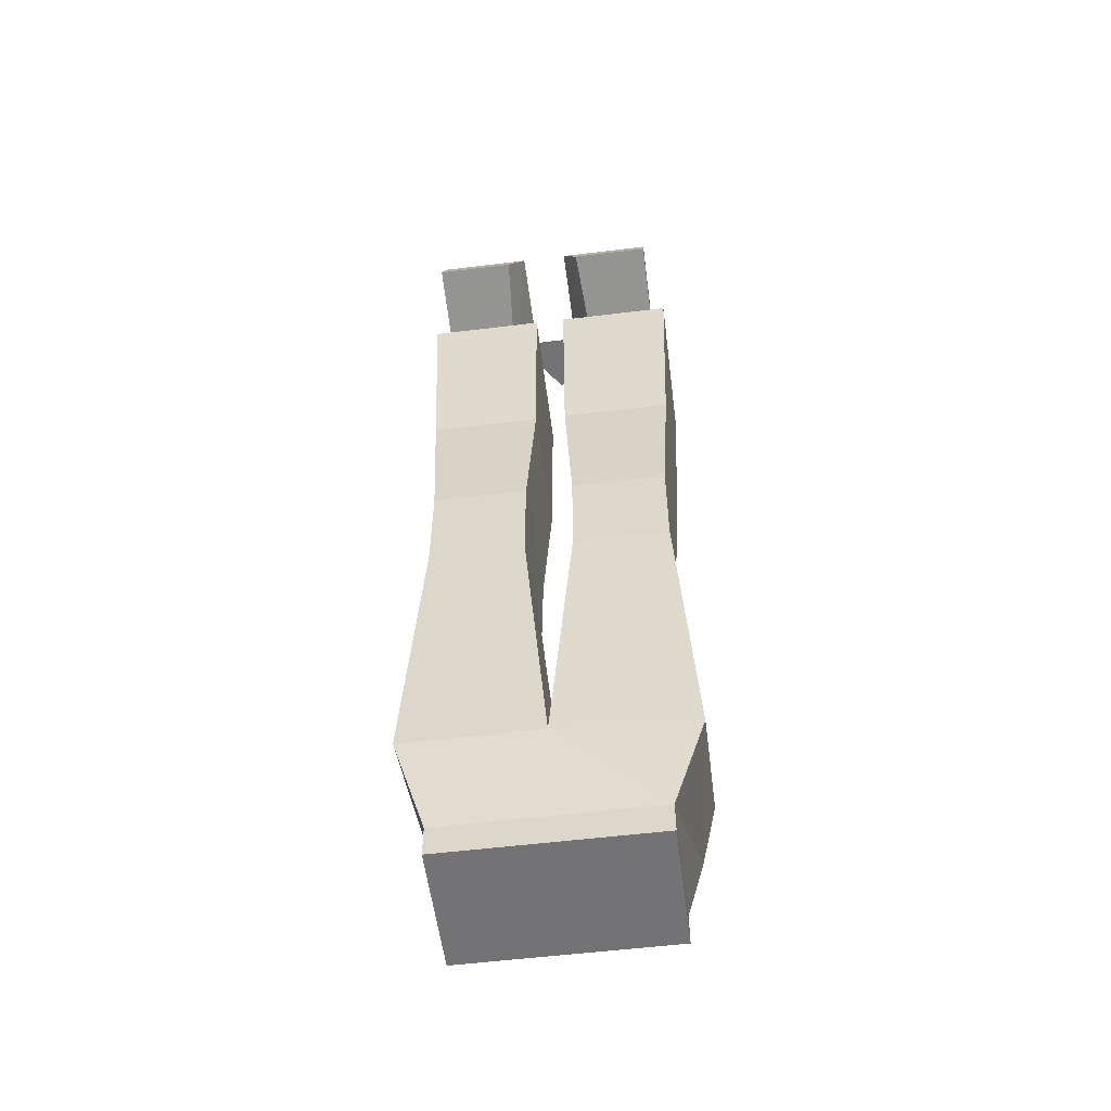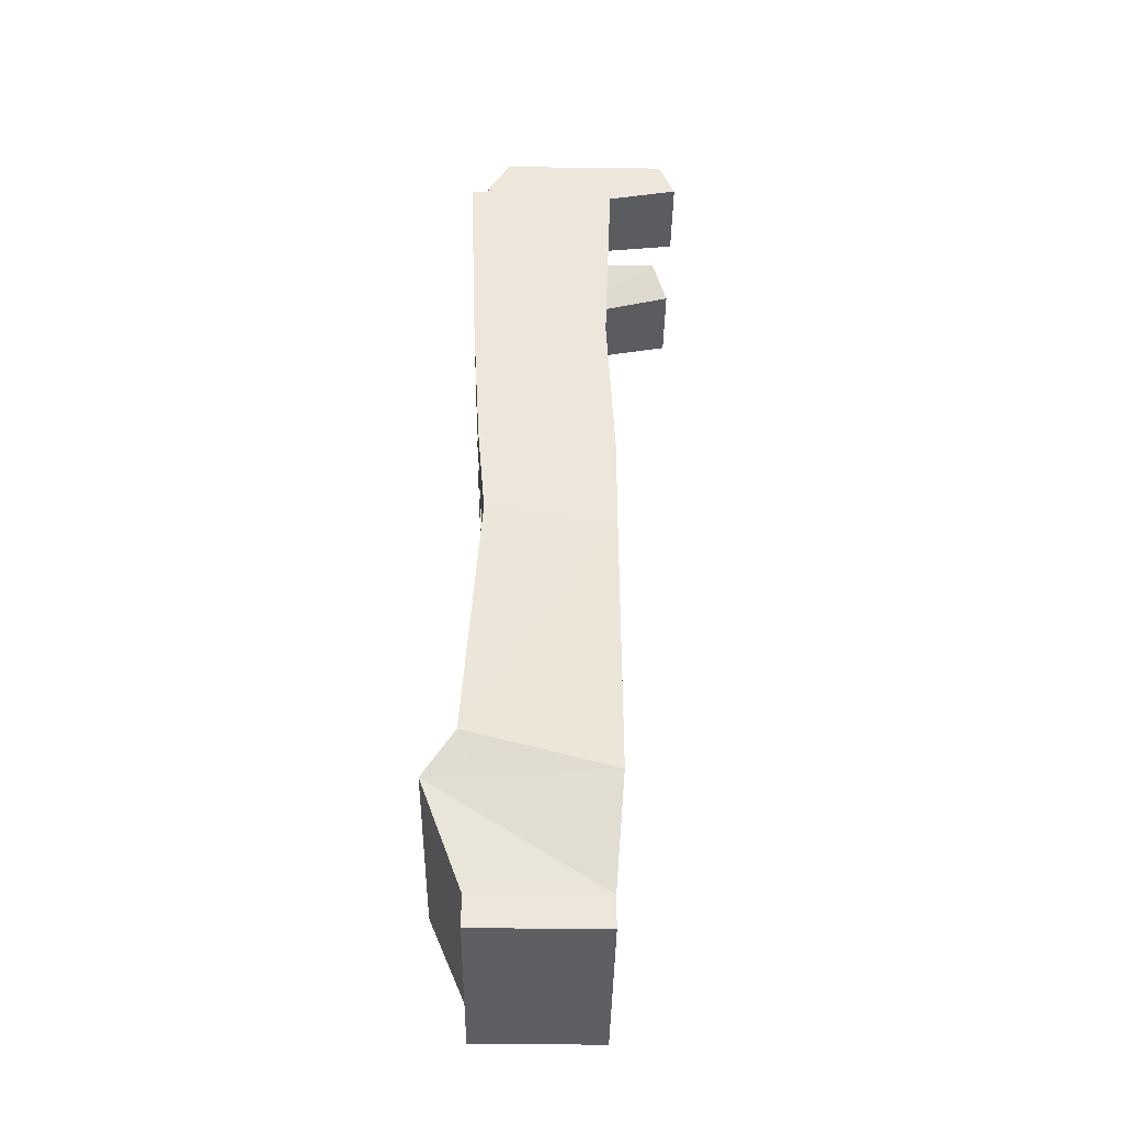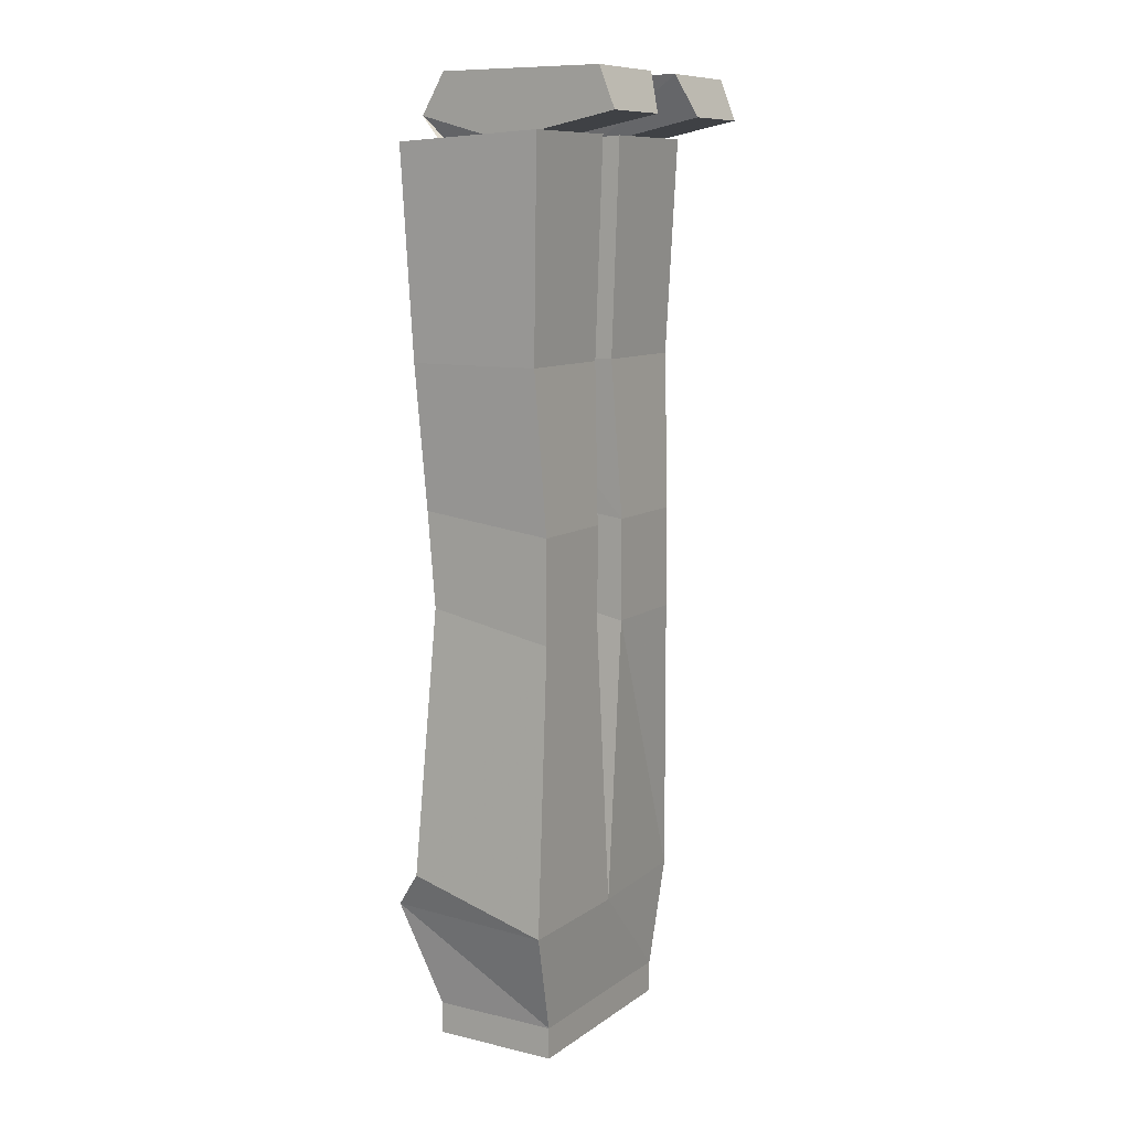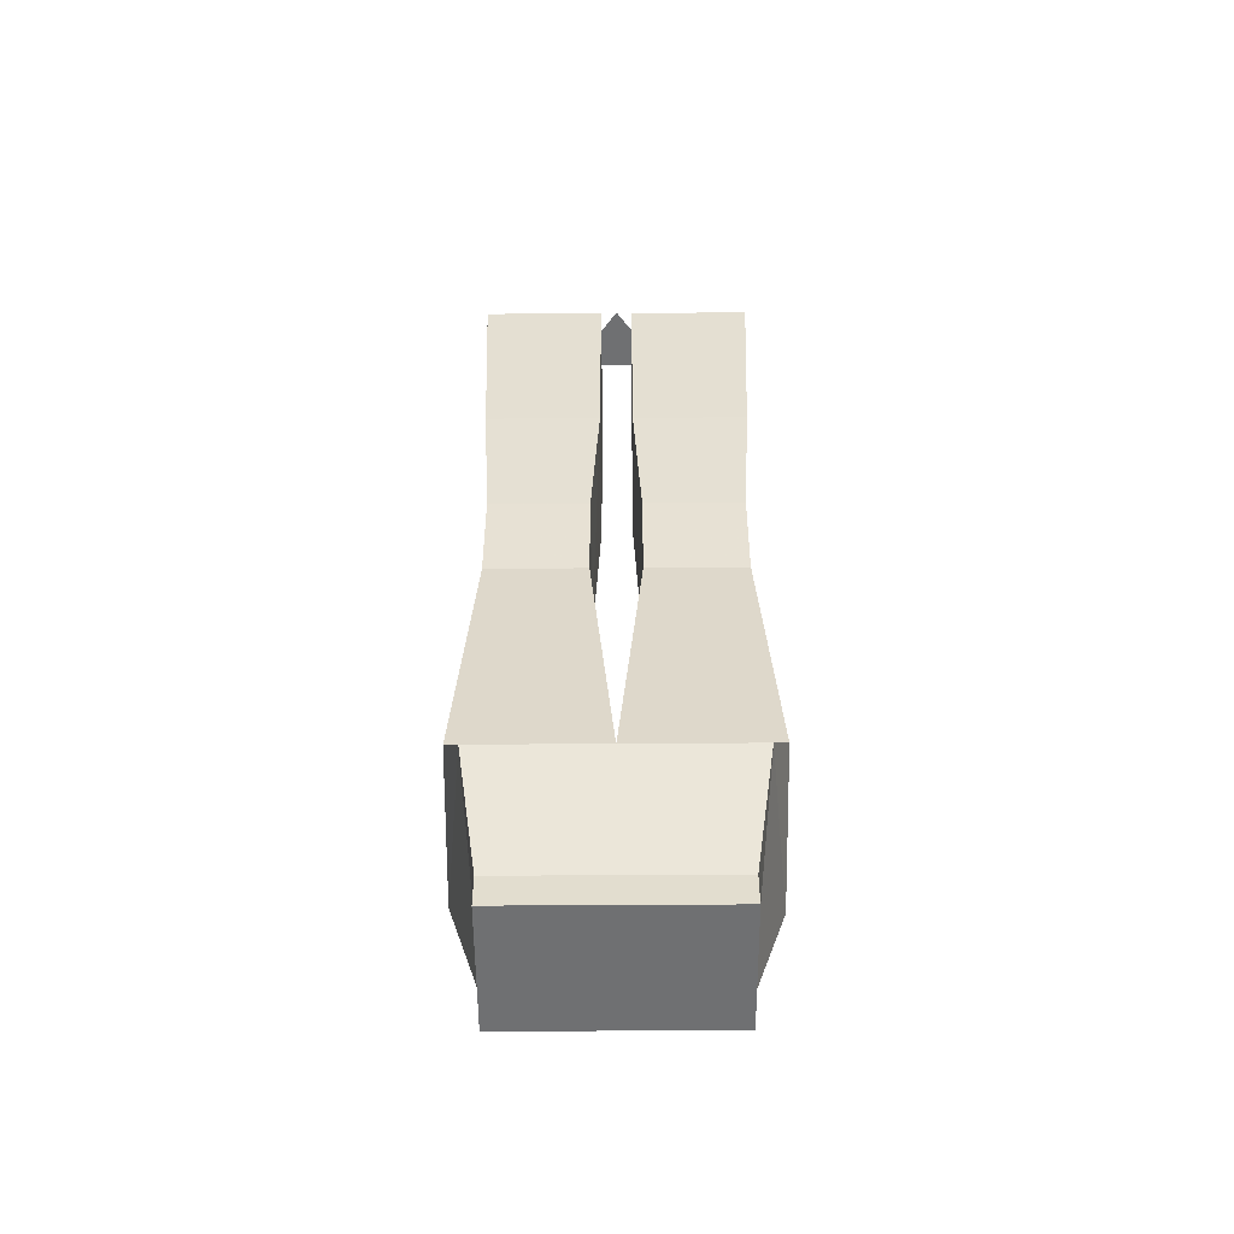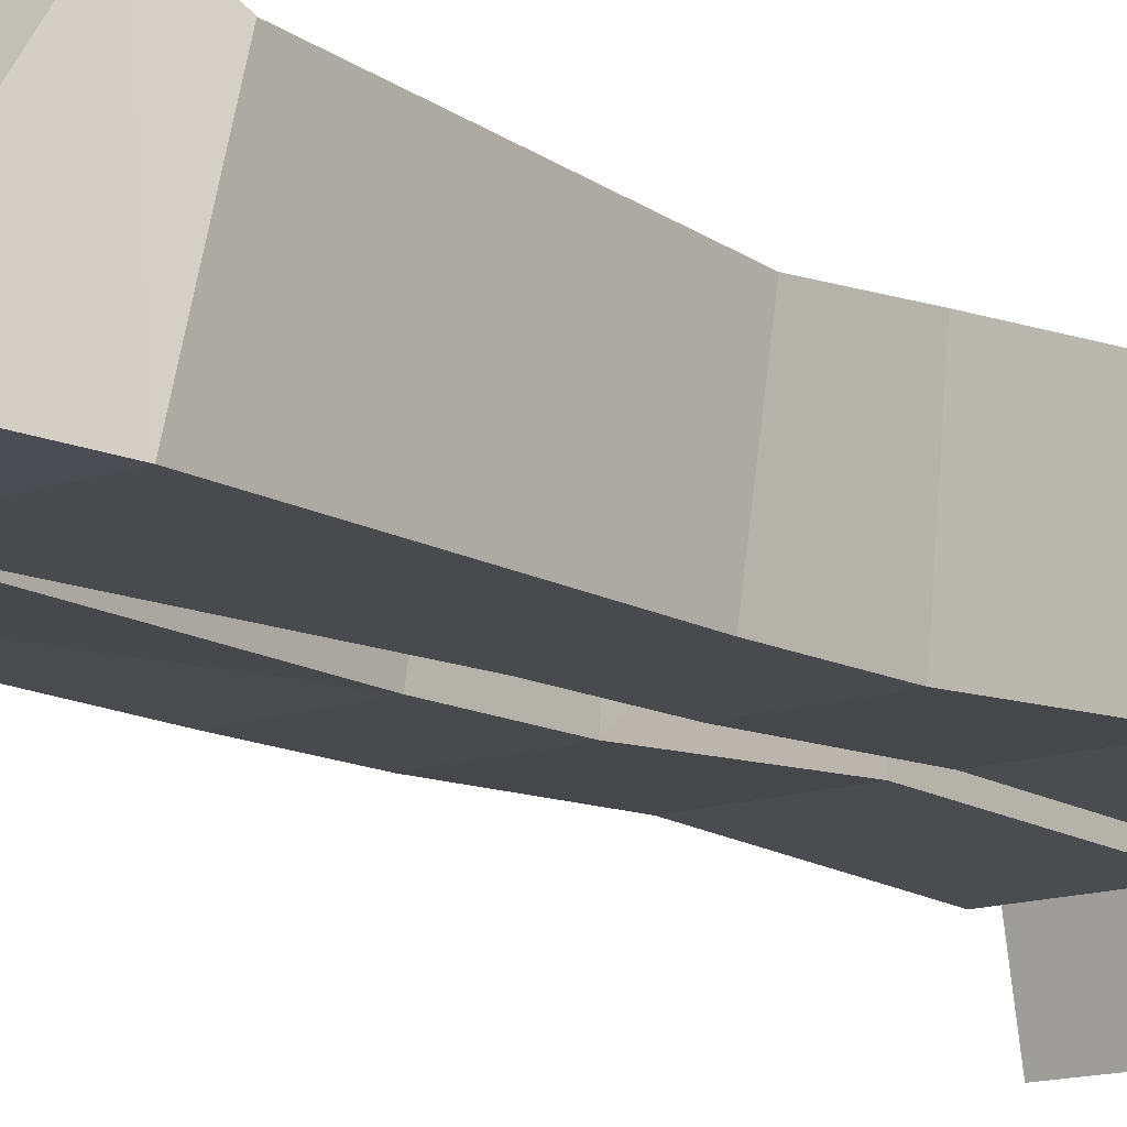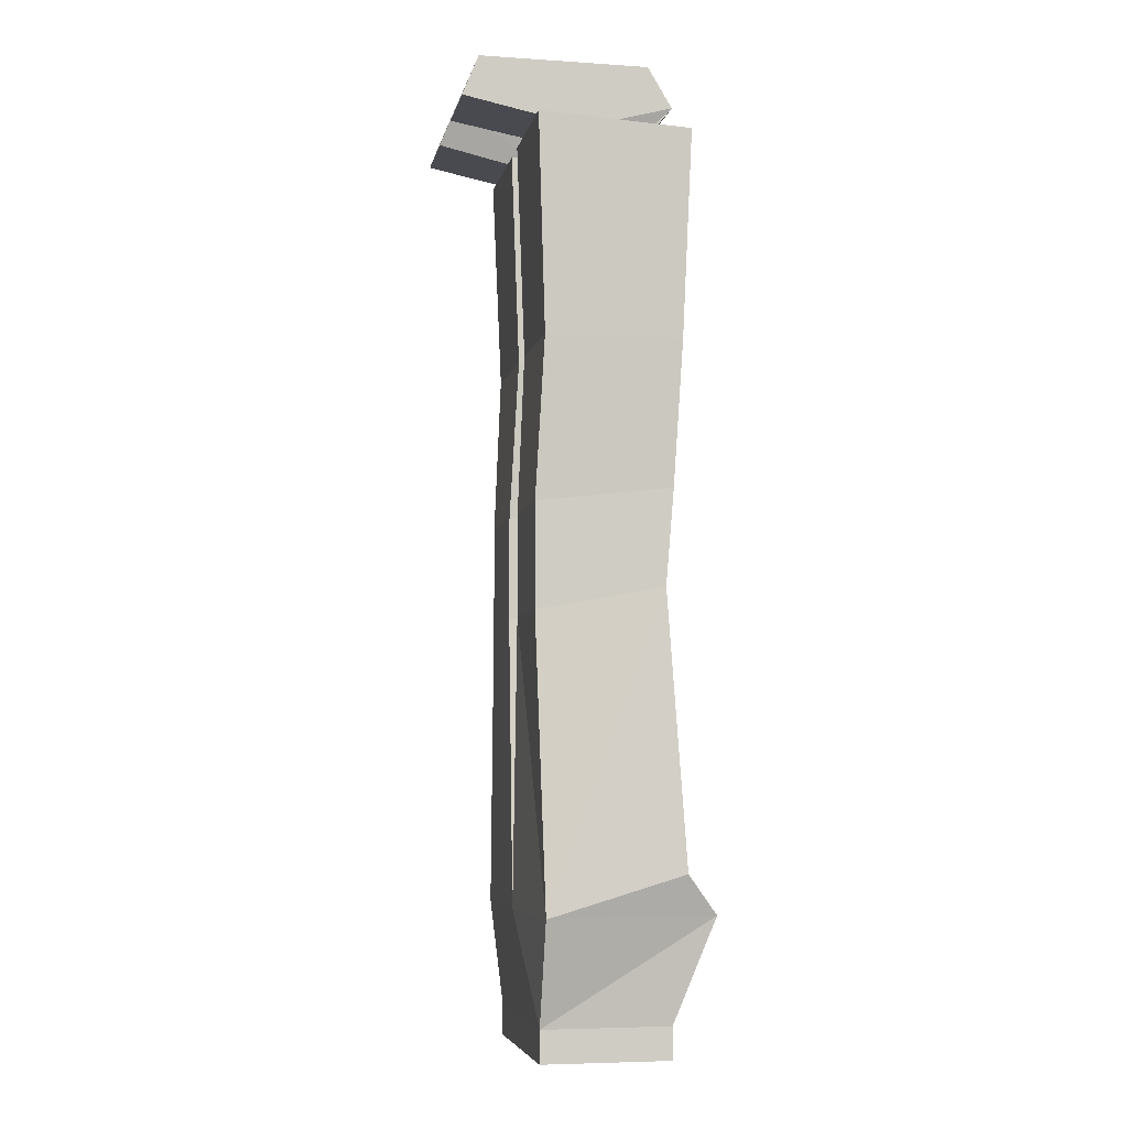
<metadata>
{"format":"obj","ext":"obj","renderer":"f3d","projection":"perspective","resolution":1024,"background":"white","views":[{"elev":-56.0,"azim":-172.7,"up":"+Y"},{"elev":-40.1,"azim":89.2,"up":"+Y"},{"elev":10.0,"azim":121.1,"up":"+Y"},{"elev":-54.9,"azim":0.4,"up":"+Y"},{"elev":-13.0,"azim":39.9,"up":"+Z"},{"elev":-5.7,"azim":-101.3,"up":"+Y"}]}
</metadata>
<code>
v 0.09375 -0.1172 0.04688
v 0.04688 -0.1172 0.04688
v 0.01562 -0.02344 0.07812
v 0.1328 -0.02344 0.07812
v 0.1328 -0.01562 -0.07031
v 0.09375 -0.1094 -0.03125
v 0.04688 -0.1094 -0.03125
v 0.01562 -0.01562 -0.07031
v 0.01562 -0.2266 -0.0625
v 0.01562 -0.2266 0.07031
v 0.125 -0.2266 0.07031
v 0.125 -0.2266 -0.0625
v 0.1016 -0.8984 -0.0625
v 0.1016 -0.8672 0.0625
v 0.1016 -0.8984 0.0625
v -0.1016 -0.8984 0.0625
v -0.1016 -0.8984 -0.0625
v -0.1016 -0.8672 -0.0625
v 0.1016 -0.8672 -0.0625
v 0.1172 -0.7656 0.1016
v -0.1016 -0.8672 0.0625
v -0.1172 -0.7656 0.1016
v -0.1328 -0.7656 -0.0625
v 0 -0.7656 -0.07031
v 0.1328 -0.7656 -0.07031
v 0.1328 -0.7266 0.07031
v 0 -0.7266 0.07031
v -0.1328 -0.7266 0.07031
v -0.1172 -0.4609 0.05469
v -0.1172 -0.4844 -0.07031
v -0.02344 -0.4844 -0.07031
v 0.02344 -0.4609 0.05469
v 0.02344 -0.4844 -0.07031
v 0.1172 -0.4844 -0.07031
v 0.1172 -0.4609 0.05469
v 0.1172 -0.3672 0.0625
v 0.02344 -0.3672 0.0625
v 0.1172 -0.3828 -0.07031
v 0.02344 -0.3828 -0.07031
v -0.02344 -0.4609 0.05469
v -0.02344 -0.3672 0.0625
v -0.1172 -0.3672 0.0625
v -0.02344 -0.3828 -0.07031
v -0.01562 -0.2266 0.07031
v -0.125 -0.2266 0.07031
v -0.125 -0.2266 -0.0625
v -0.1172 -0.3828 -0.07031
v -0.01562 -0.2266 -0.0625
v -0.01562 -0.02344 0.07812
v -0.1328 -0.02344 0.07812
v -0.1328 -0.01562 -0.07031
v -0.01562 -0.01562 -0.07031
v -0.04688 -0.1172 0.04688
v -0.09375 -0.1172 0.04688
v -0.09375 -0.1094 -0.03125
v -0.04688 -0.1094 -0.03125
v 0.04688 0.03906 -0.01562
v -0.04688 0.03906 -0.01562
v 0 0.03906 0.04688
v 0.02344 0.03906 0.03906
v 0.1172 0.03906 0.03906
v 0.1172 0.03906 -0.125
v 0.02344 0.03906 -0.125
v 0.04688 -0.02344 -0.02344
v 0.03906 0 0.0625
v 0.1172 0 0.0625
v 0.1172 -0.02344 -0.02344
v 0.1172 0 -0.1406
v 0.03906 0 -0.1406
v 0.04688 -0.08594 -0.02344
v 0.04688 -0.03906 0.03125
v 0.1172 -0.03906 0.03125
v 0.09375 -0.08594 -0.02344
v 0.04688 -0.1484 -0.03125
v 0.04688 -0.1562 0.04688
v 0.09375 -0.1562 0.04688
v 0.09375 -0.1484 -0.03125
v -0.1172 0.03906 0.03906
v -0.02344 0.03906 0.03906
v -0.02344 0.03906 -0.125
v -0.1172 0.03906 -0.125
v -0.1172 -0.02344 -0.02344
v -0.1172 0 0.0625
v -0.03906 0 0.0625
v -0.04688 -0.02344 -0.02344
v -0.03906 0 -0.1406
v -0.1172 0 -0.1406
v -0.04688 -0.08594 -0.02344
v -0.09375 -0.08594 -0.02344
v -0.1172 -0.03906 0.03125
v -0.04688 -0.03906 0.03125
v -0.04688 -0.1562 0.04688
v -0.04688 -0.1484 -0.03125
v -0.09375 -0.1562 0.04688
v -0.09375 -0.1484 -0.03125
f 1 2 3
f 1 3 4
f 1 4 5
f 1 5 6
f 6 5 7
f 7 5 8
f 7 8 2
f 2 8 3
f 3 8 9
f 3 9 10
f 3 10 11
f 3 11 4
f 4 11 5
f 5 11 12
f 5 12 9
f 5 9 8
f 13 14 15
f 13 15 16
f 13 16 17
f 13 17 18
f 13 18 19
f 13 19 14
f 14 19 20
f 14 20 21
f 14 21 15
f 15 21 16
f 16 21 17
f 17 21 18
f 18 21 22
f 18 22 23
f 18 23 24
f 18 24 19
f 19 24 25
f 19 25 20
f 20 25 26
f 20 26 27
f 20 27 22
f 20 22 21
f 27 28 22
f 22 28 23
f 23 28 29
f 23 29 30
f 23 30 31
f 23 31 24
f 24 31 27
f 24 27 32
f 24 32 33
f 24 33 34
f 24 34 25
f 25 34 26
f 26 34 35
f 26 35 32
f 26 32 27
f 36 11 10
f 36 10 37
f 36 37 35
f 36 35 38
f 36 38 12
f 36 12 11
f 12 38 39
f 12 39 9
f 9 39 10
f 10 39 37
f 37 39 33
f 37 33 32
f 37 32 35
f 38 33 39
f 33 38 34
f 34 38 35
f 40 41 42
f 40 42 29
f 40 29 27
f 40 27 31
f 40 31 43
f 40 43 41
f 41 43 44
f 41 44 42
f 42 44 45
f 42 45 46
f 42 46 47
f 42 47 30
f 42 30 29
f 43 31 30
f 43 30 47
f 43 47 46
f 43 46 48
f 43 48 44
f 44 48 49
f 44 49 45
f 45 49 50
f 45 50 51
f 45 51 46
f 46 51 48
f 48 51 52
f 48 52 49
f 49 52 53
f 49 53 50
f 50 53 54
f 50 54 51
f 51 54 55
f 51 55 52
f 52 55 56
f 52 56 53
f 27 29 28
f 57 58 59
f 60 61 62
f 60 62 63
f 60 63 64
f 60 64 65
f 60 65 61
f 61 65 66
f 61 66 67
f 61 67 62
f 62 67 68
f 62 68 69
f 62 69 63
f 63 69 64
f 64 69 68
f 64 68 67
f 64 67 70
f 64 70 65
f 65 70 71
f 65 71 66
f 66 71 72
f 66 72 73
f 66 73 67
f 67 73 70
f 70 73 74
f 70 74 75
f 70 75 71
f 71 75 76
f 71 76 72
f 72 76 73
f 73 76 77
f 73 77 74
f 78 79 80
f 78 80 81
f 78 81 82
f 78 82 83
f 78 83 84
f 78 84 79
f 79 84 85
f 79 85 80
f 80 85 86
f 80 86 81
f 81 86 87
f 81 87 82
f 82 87 85
f 82 85 88
f 82 88 89
f 82 89 83
f 83 89 90
f 83 90 91
f 83 91 84
f 84 91 88
f 84 88 85
f 92 93 88
f 92 88 91
f 92 91 94
f 94 91 90
f 94 90 89
f 94 89 95
f 95 89 93
f 93 89 88
f 85 87 86

</code>
